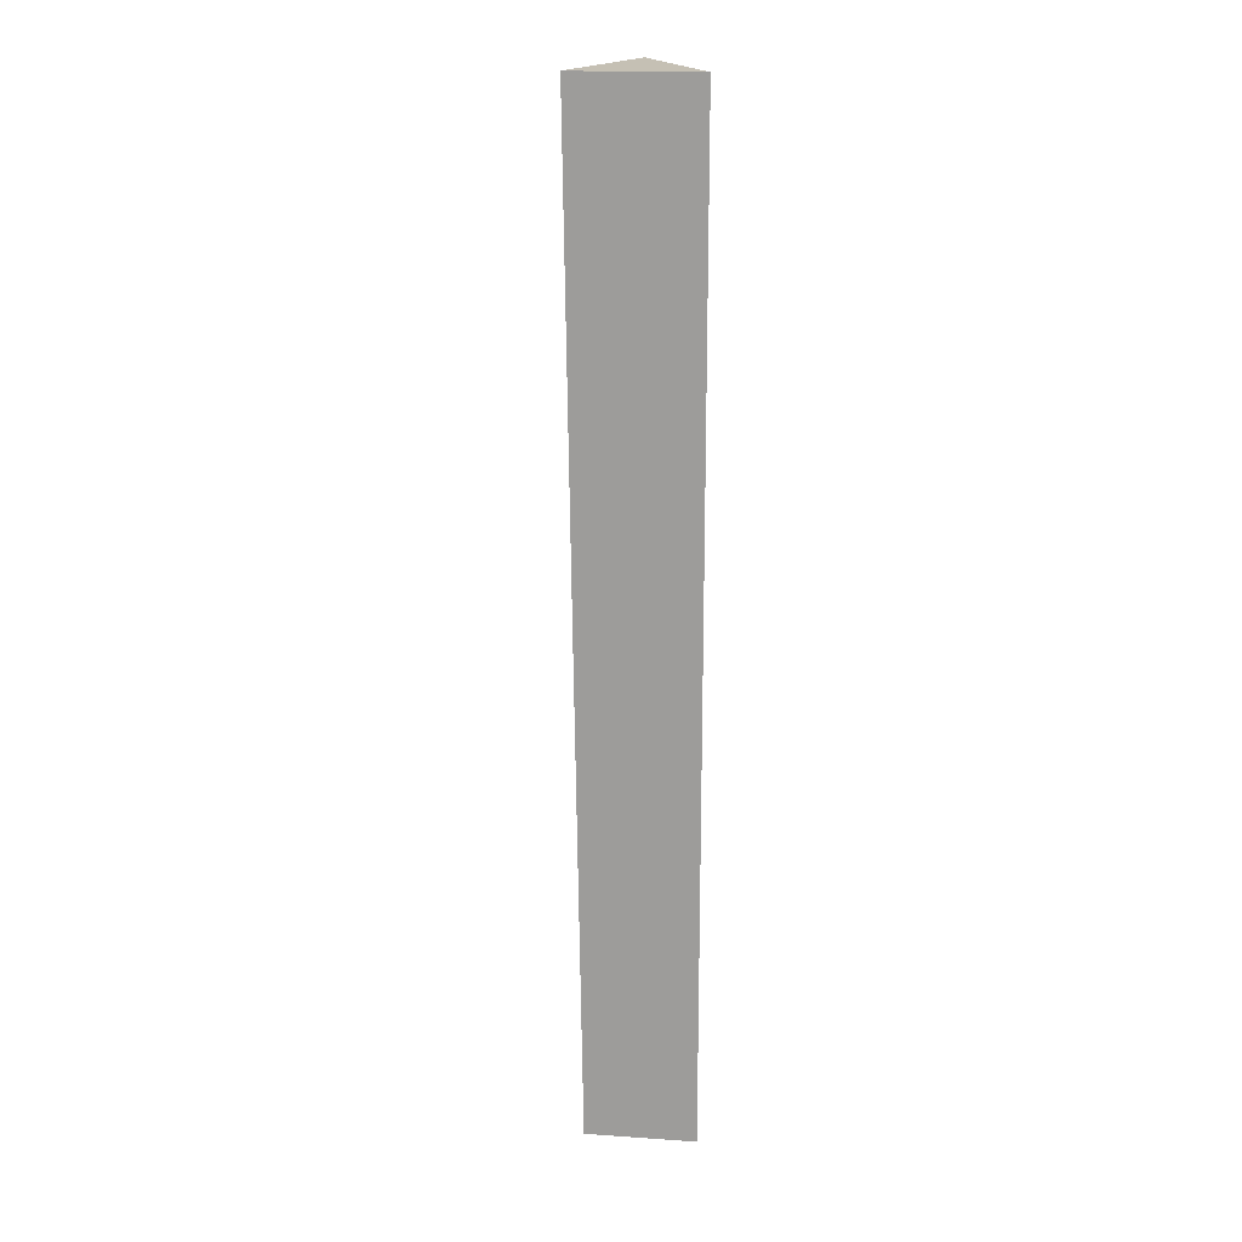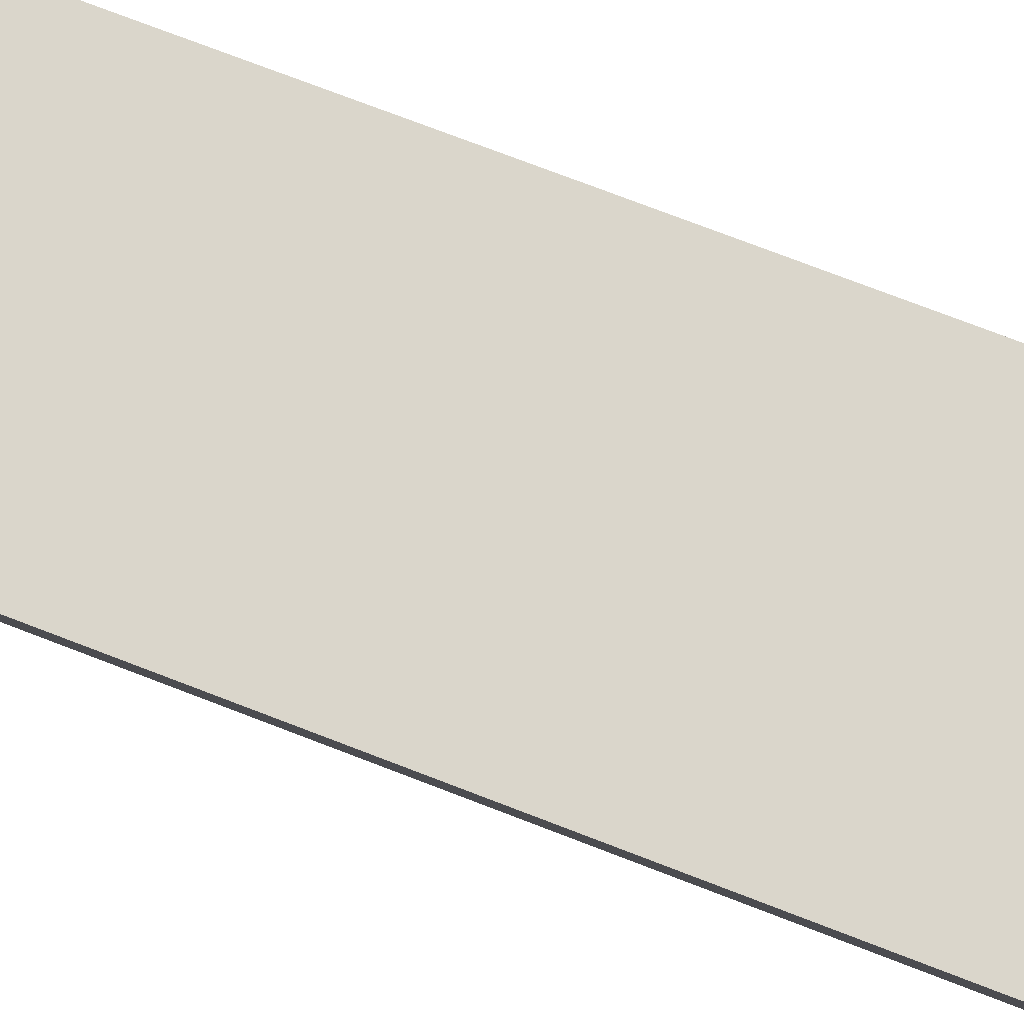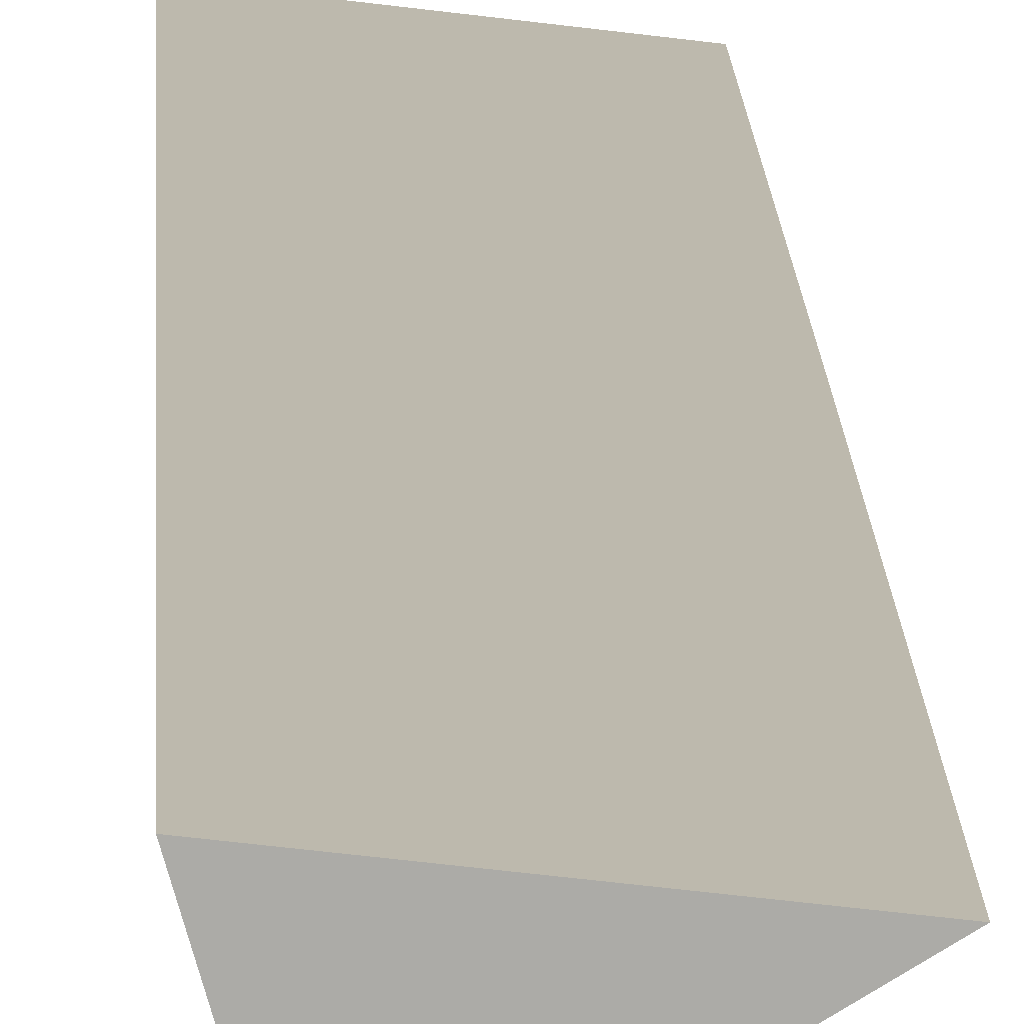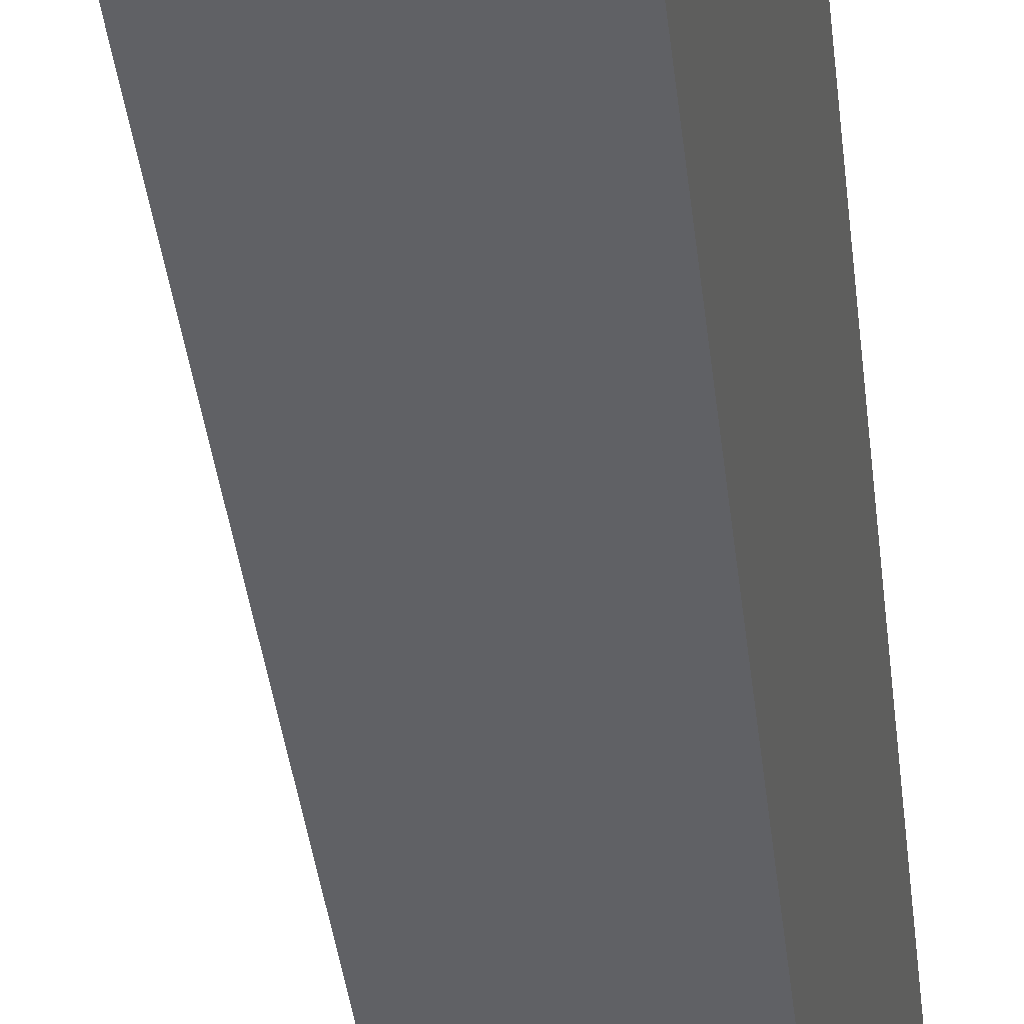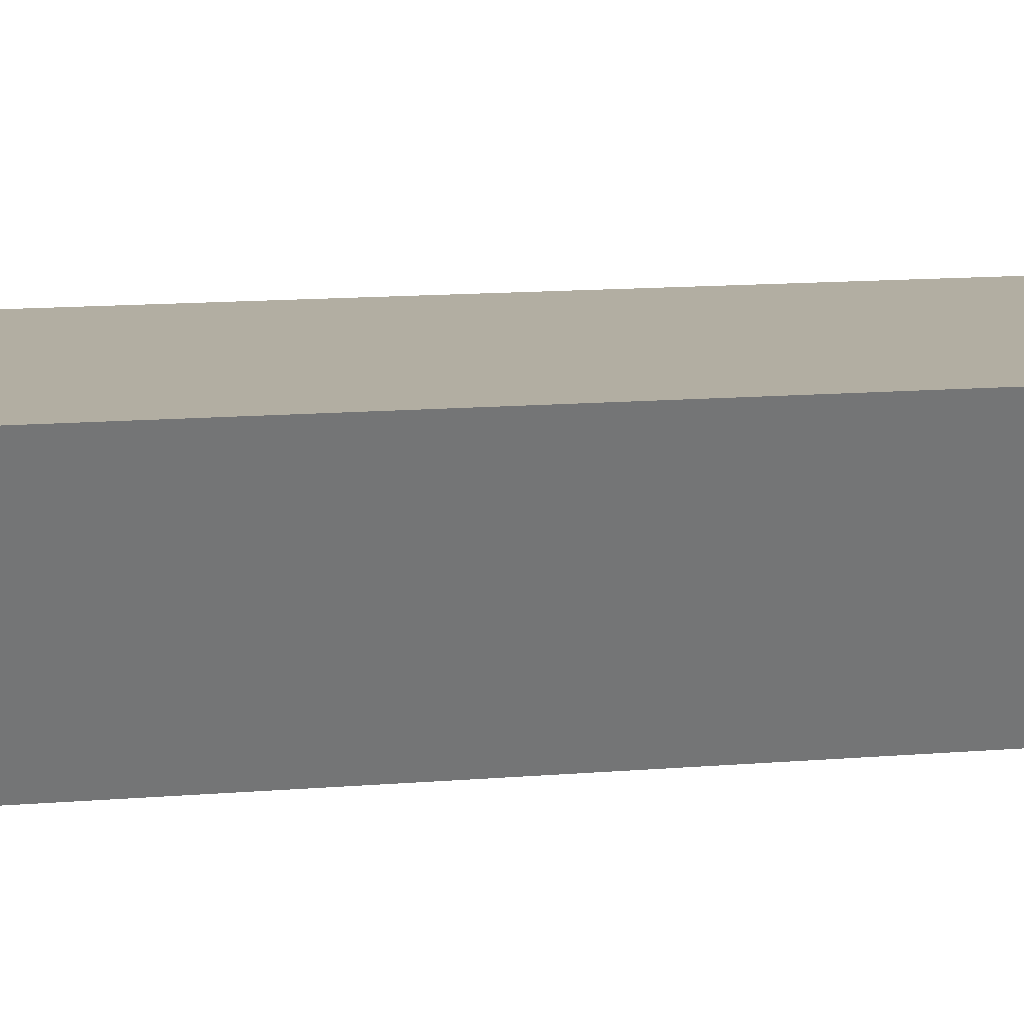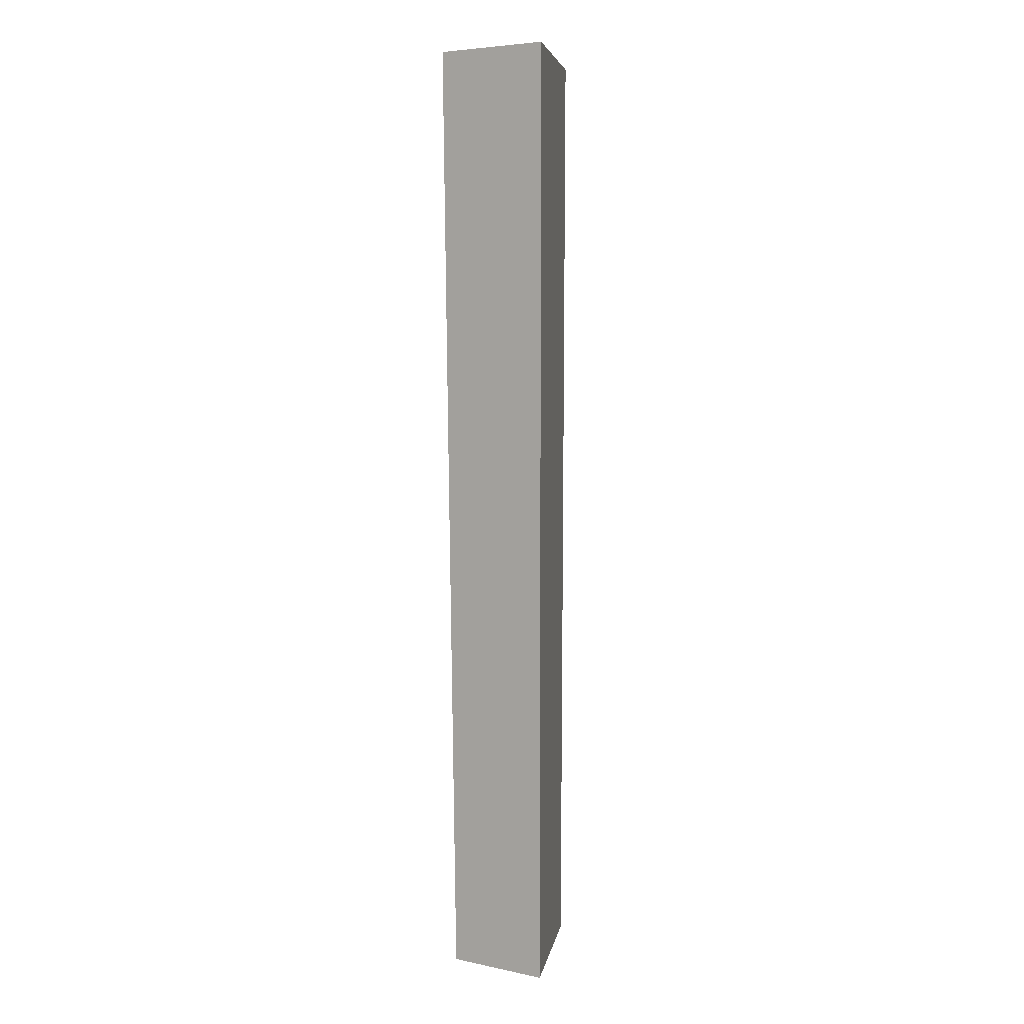
<metadata>
{"format":"obj","ext":"obj","renderer":"f3d","projection":"perspective","resolution":1024,"background":"white","views":[{"elev":18.4,"azim":81.5,"up":"+Z"},{"elev":-76.3,"azim":-111.5,"up":"+Y"},{"elev":14.1,"azim":177.3,"up":"+Y"},{"elev":-36.3,"azim":5.4,"up":"+Y"},{"elev":17.9,"azim":82.6,"up":"+Y"},{"elev":5.6,"azim":106.4,"up":"+Z"}]}
</metadata>
<code>
o 鳥居.001_cell.007_鳥居.001_cell.035
v 0.01667 0.0106 -0.1051
v 0.01667 0.0106 0.104
v 0.01034 -0.0115 -0.1051
v -0.01877 0.00617 -0.1051
v -0.02105 0.005885 -0.00288
v 0.0099 -0.01304 0.006111
v -0.0233 0.005604 0.104
v 0.009532 -0.01432 0.104
v 0.01667 0.0106 -0.1051
v 0.01667 0.0106 -0.1051
v 0.01667 0.0106 0.104
v 0.01667 0.0106 0.104
v 0.01034 -0.0115 -0.1051
v 0.01034 -0.0115 -0.1051
v -0.01877 0.00617 -0.1051
v -0.01877 0.00617 -0.1051
v -0.02105 0.005885 -0.00288
v -0.0233 0.005604 0.104
v -0.0233 0.005604 0.104
v 0.009532 -0.01432 0.104
v 0.009532 -0.01432 0.104
v 0.0099 -0.01304 0.006111
f 3 5 4
f 19 22 20
f 3 22 5
f 19 5 22
f 9 17 11
f 12 6 10
f 14 16 1
f 8 2 7
f 15 17 9
f 17 18 11
f 21 6 12
f 6 13 10

</code>
